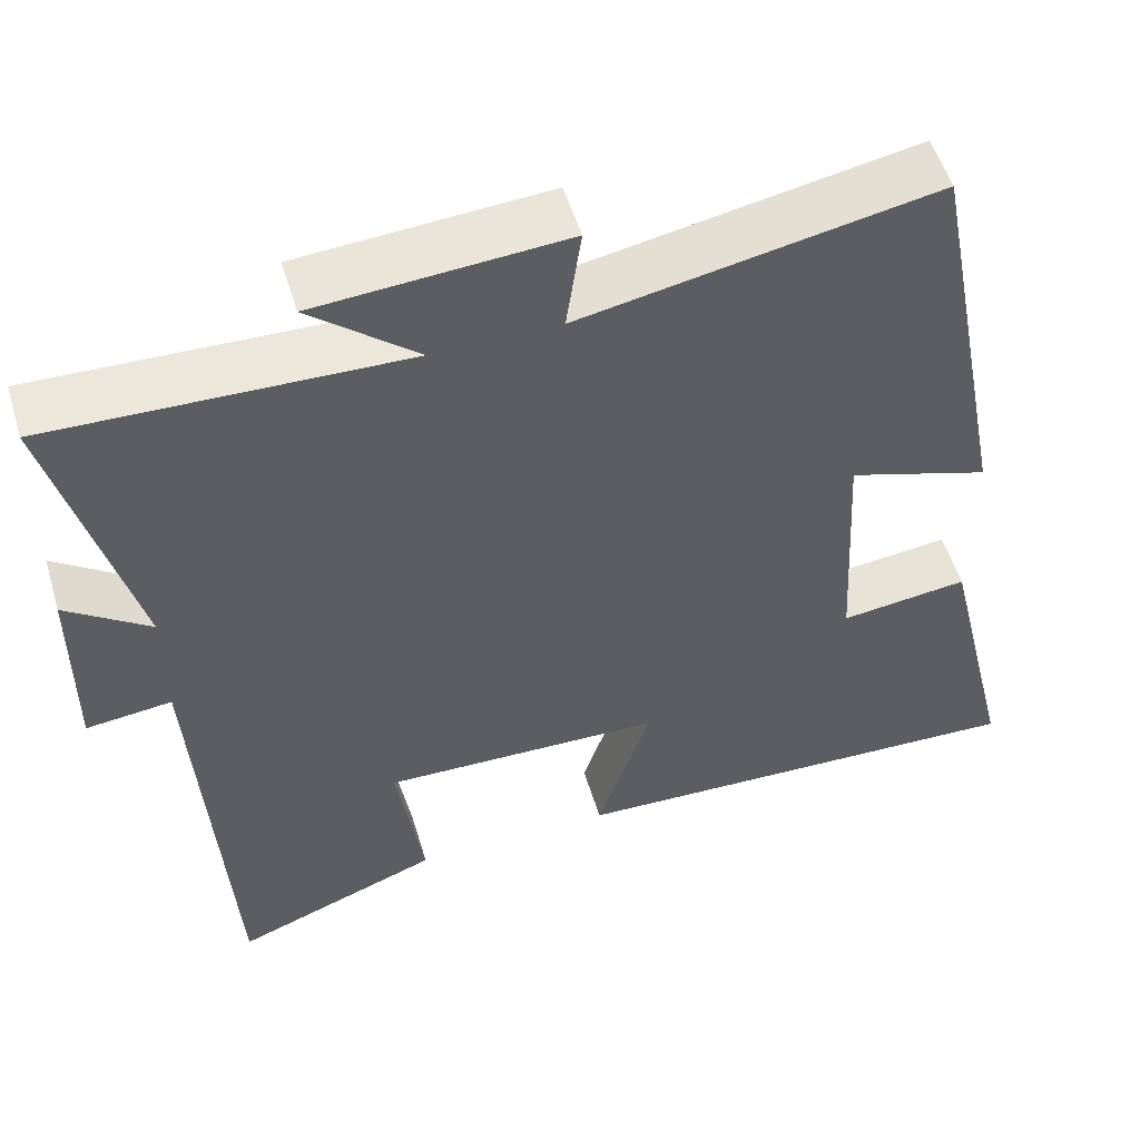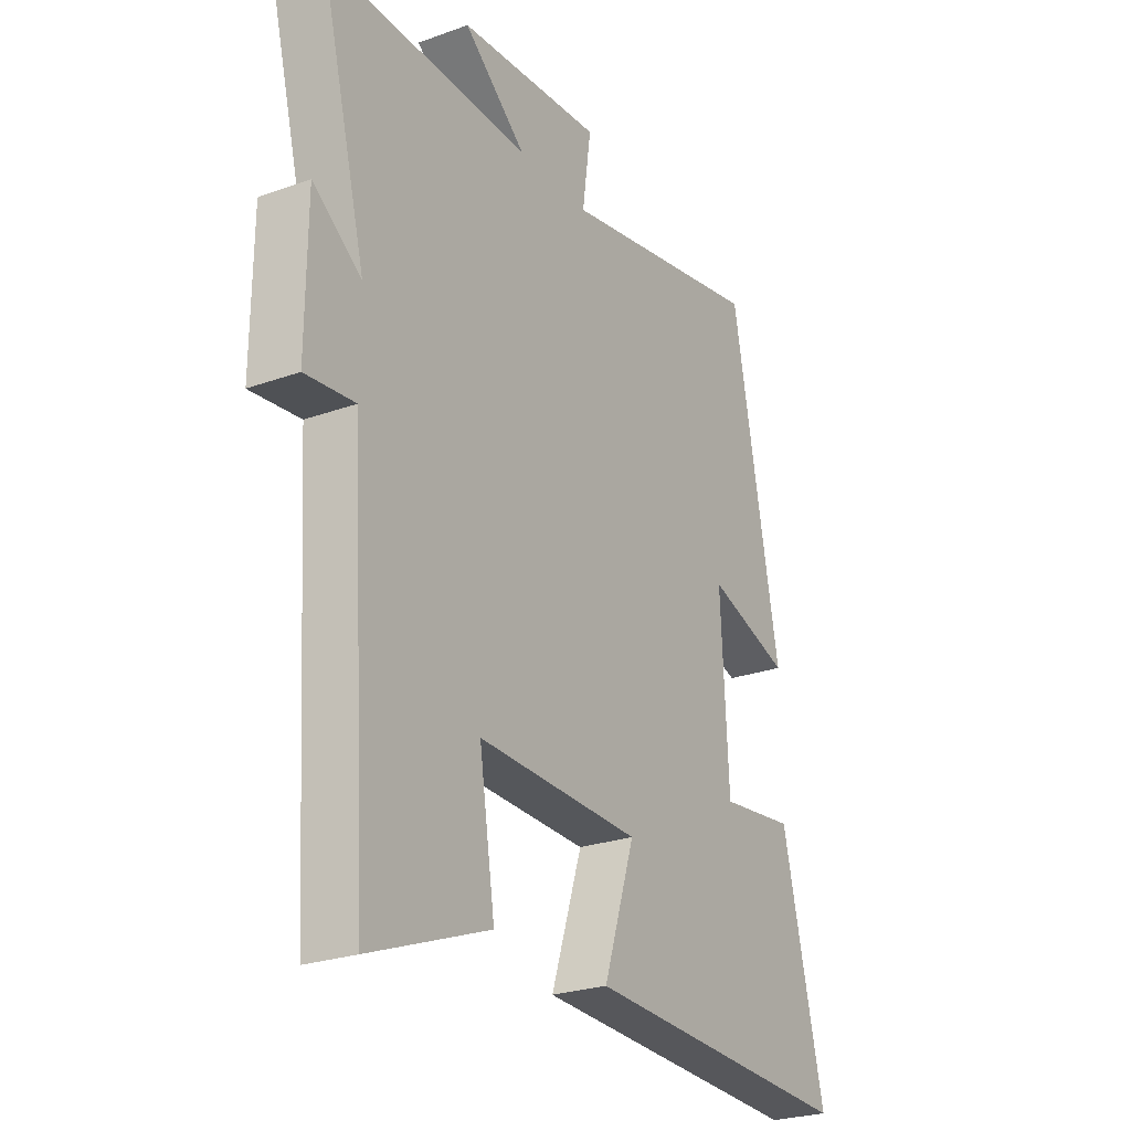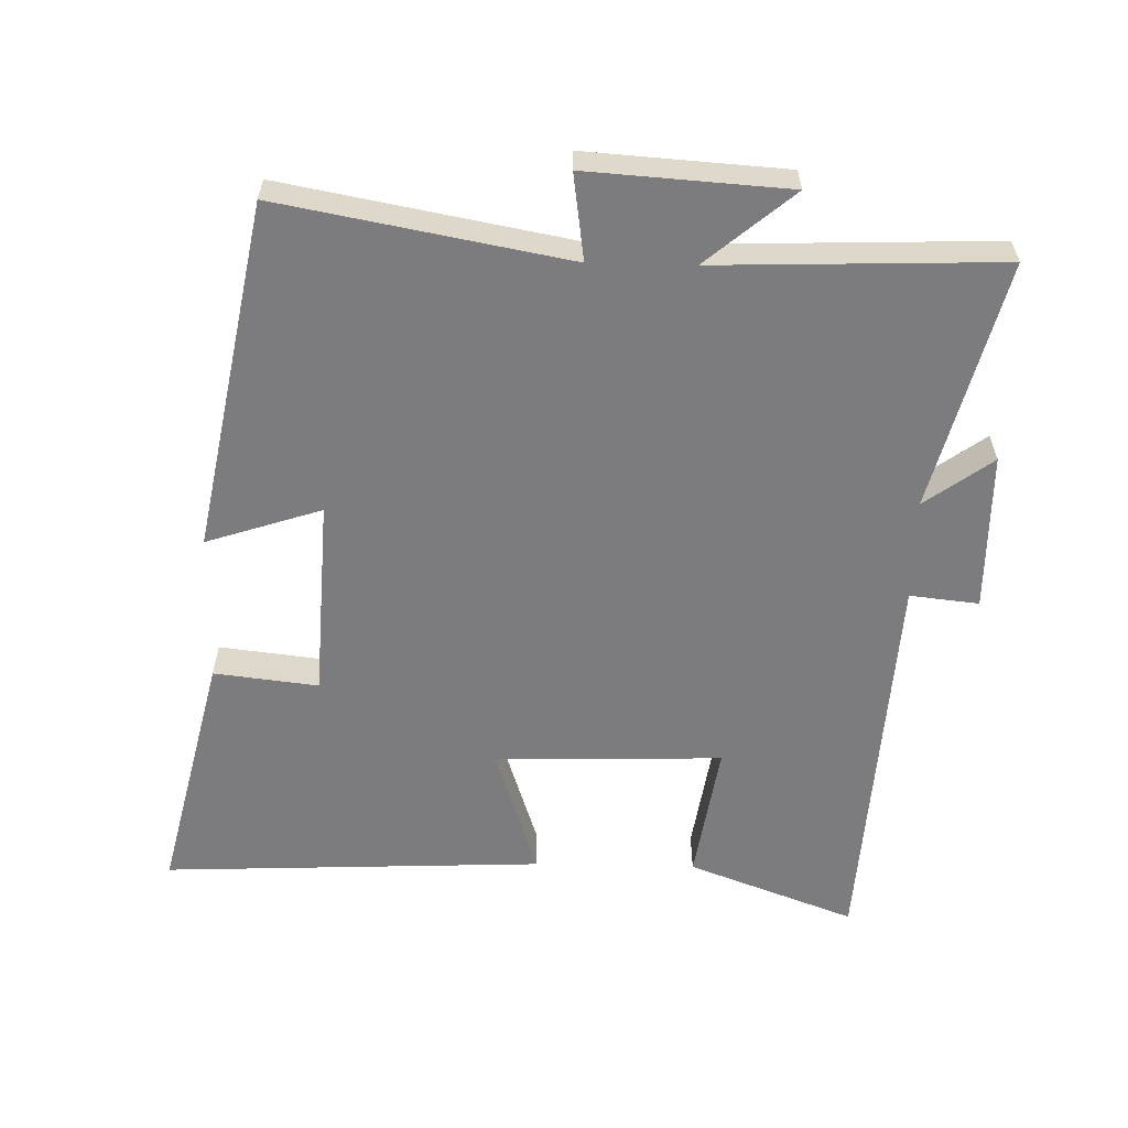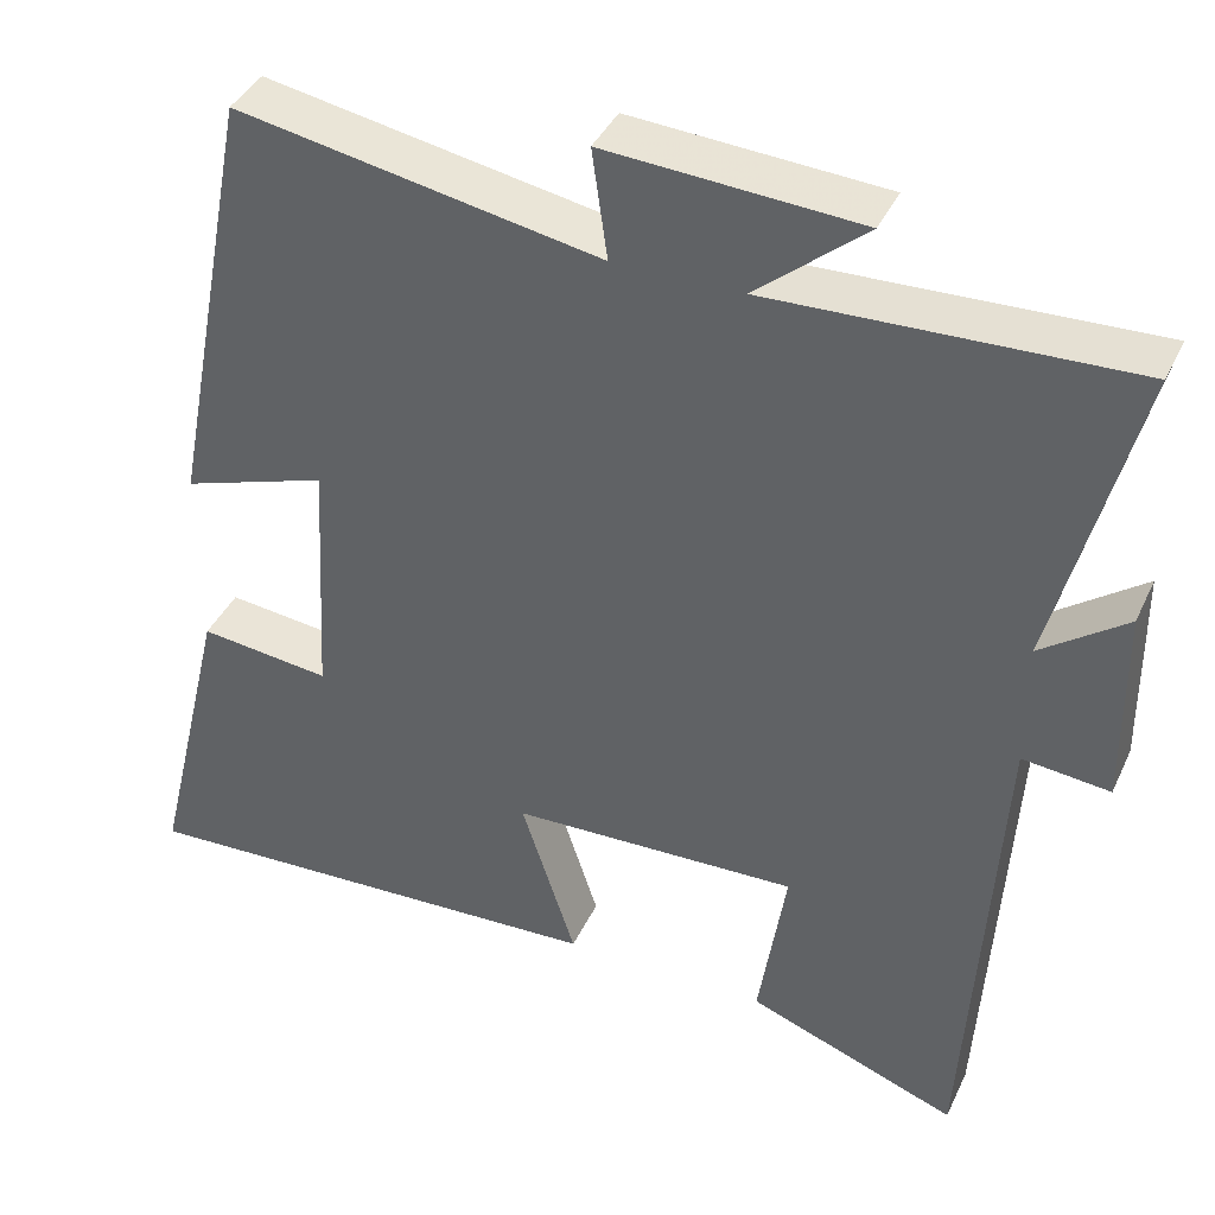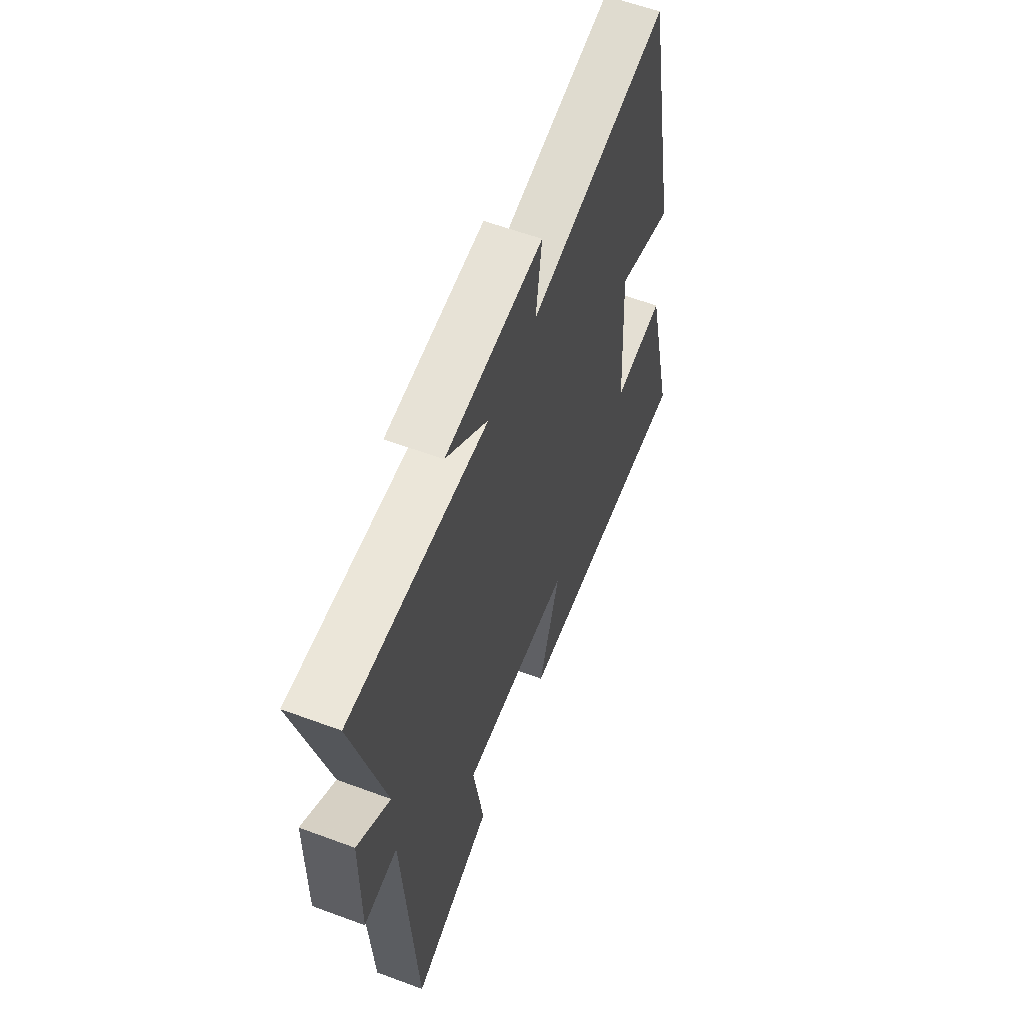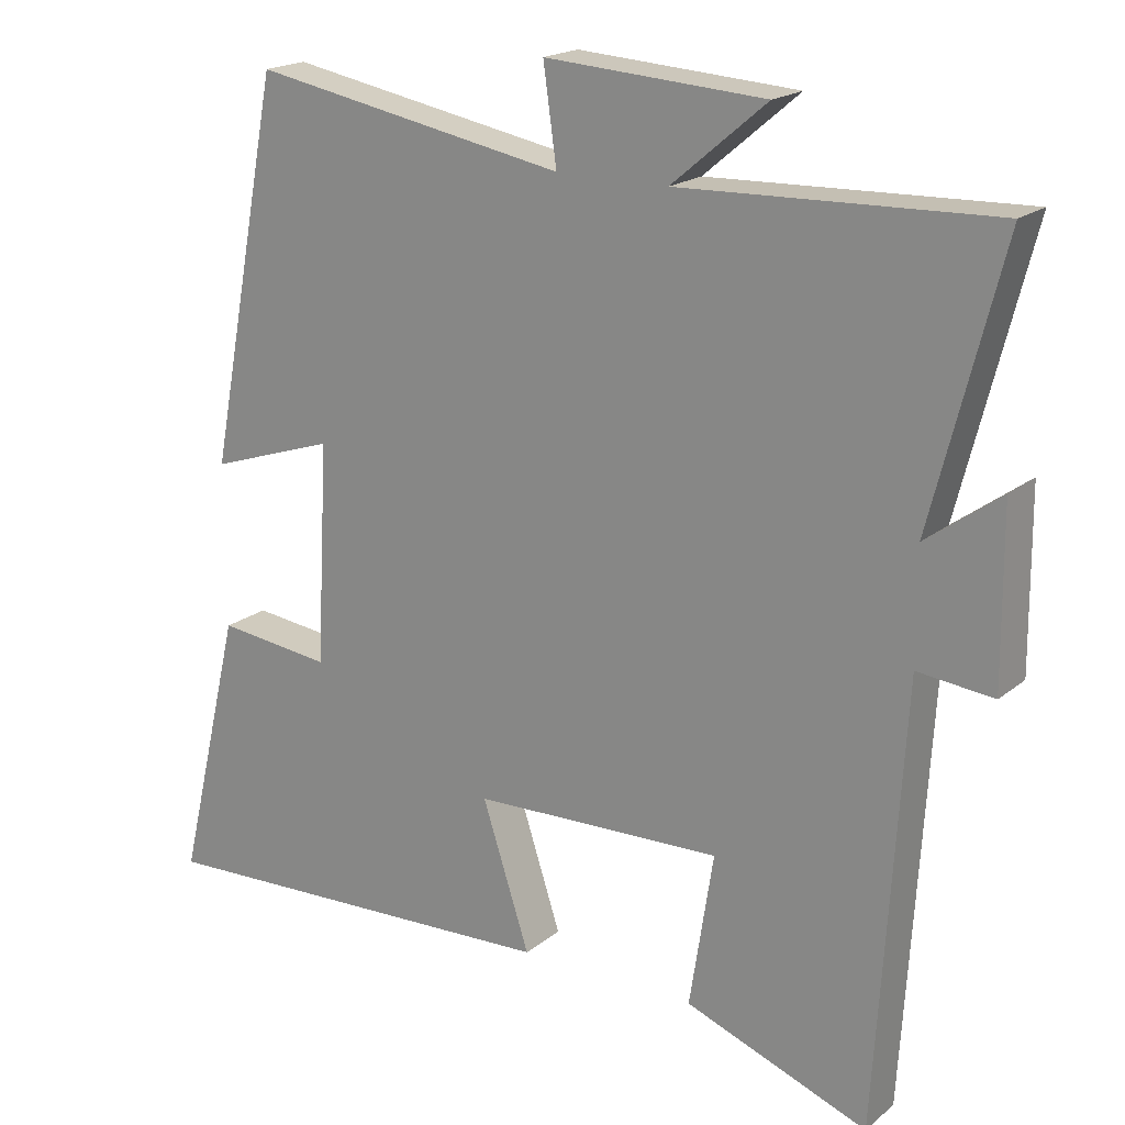
<metadata>
{"format":"obj","ext":"obj","renderer":"f3d","projection":"perspective","resolution":1024,"background":"white","views":[{"elev":53.5,"azim":163.3,"up":"+Z"},{"elev":-25.2,"azim":120.3,"up":"+Z"},{"elev":-58.9,"azim":-1.3,"up":"+Y"},{"elev":39.6,"azim":23.3,"up":"+Z"},{"elev":59.2,"azim":110.9,"up":"+Z"},{"elev":19.1,"azim":34.2,"up":"+Z"}]}
</metadata>
<code>
v 0.594 0.07 0.514
v 0.5 0.07 0.147
v 0.6 0.07 0.22
v 0.602 0.07 -0.014
v 0.5 0.07 -0.003
v 0.464 0.07 -0.593
v 0.217 0.07 -0.5
v 0.249 0.07 -0.294
v -0.087 0.07 -0.304
v -0.023 0.07 -0.5
v -0.587 0.07 -0.524
v -0.5 0.07 -0.159
v -0.346 0.07 -0.177
v -0.33 0.07 0.119
v -0.5 0.07 0.063
v -0.401 0.07 0.579
v 0.023 0.07 0.5
v 0.005 0.07 0.628
v 0.301 0.07 0.608
v 0.173 0.07 0.5
v 0.594 0 0.514
v 0.5 0 0.147
v 0.6 0 0.22
v 0.602 0 -0.014
v 0.5 0 -0.003
v 0.464 0 -0.593
v 0.217 0 -0.5
v 0.249 0 -0.294
v -0.087 0 -0.304
v -0.023 0 -0.5
v -0.587 0 -0.524
v -0.5 0 -0.159
v -0.346 0 -0.177
v -0.33 0 0.119
v -0.5 0 0.063
v -0.401 0 0.579
v 0.023 0 0.5
v 0.005 0 0.628
v 0.301 0 0.608
v 0.173 0 0.5
f 17 18 19 20
f 14 15 16 17
f 13 14 17 20
f 11 12 13
f 10 11 13
f 9 10 13
f 20 1 2
f 13 20 2
f 9 13 2
f 8 9 2
f 7 8 2
f 6 7 2
f 5 6 2
f 2 3 4 5
f 40 39 38 37
f 37 36 35 34
f 40 37 34 33
f 33 32 31
f 33 31 30
f 33 30 29
f 22 21 40
f 22 40 33
f 22 33 29
f 22 29 28
f 22 28 27
f 22 27 26
f 22 26 25
f 25 24 23 22
f 1 21 22 2
f 2 22 23 3
f 3 23 24 4
f 4 24 25 5
f 5 25 26 6
f 6 26 27 7
f 7 27 28 8
f 8 28 29 9
f 9 29 30 10
f 10 30 31 11
f 11 31 32 12
f 12 32 33 13
f 13 33 34 14
f 14 34 35 15
f 15 35 36 16
f 16 36 37 17
f 17 37 38 18
f 18 38 39 19
f 19 39 40 20
f 20 40 21 1

</code>
